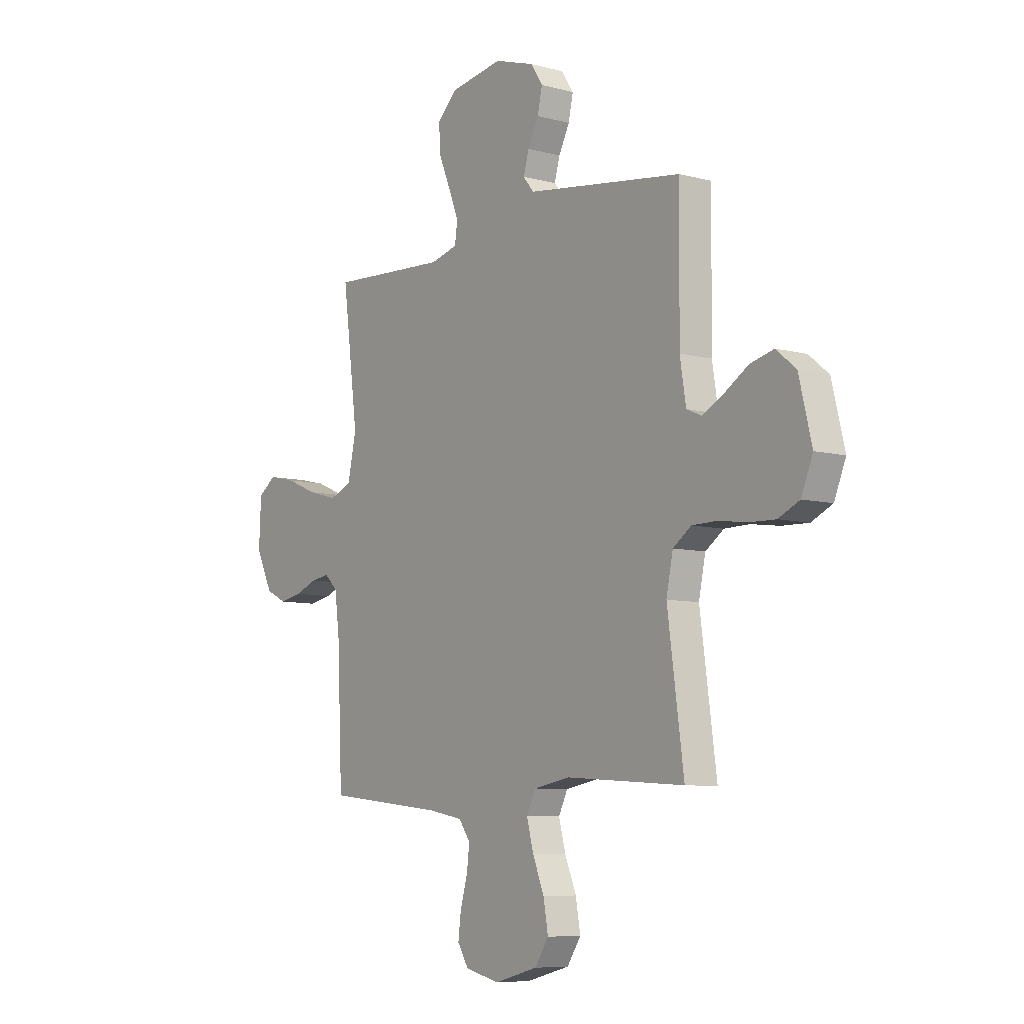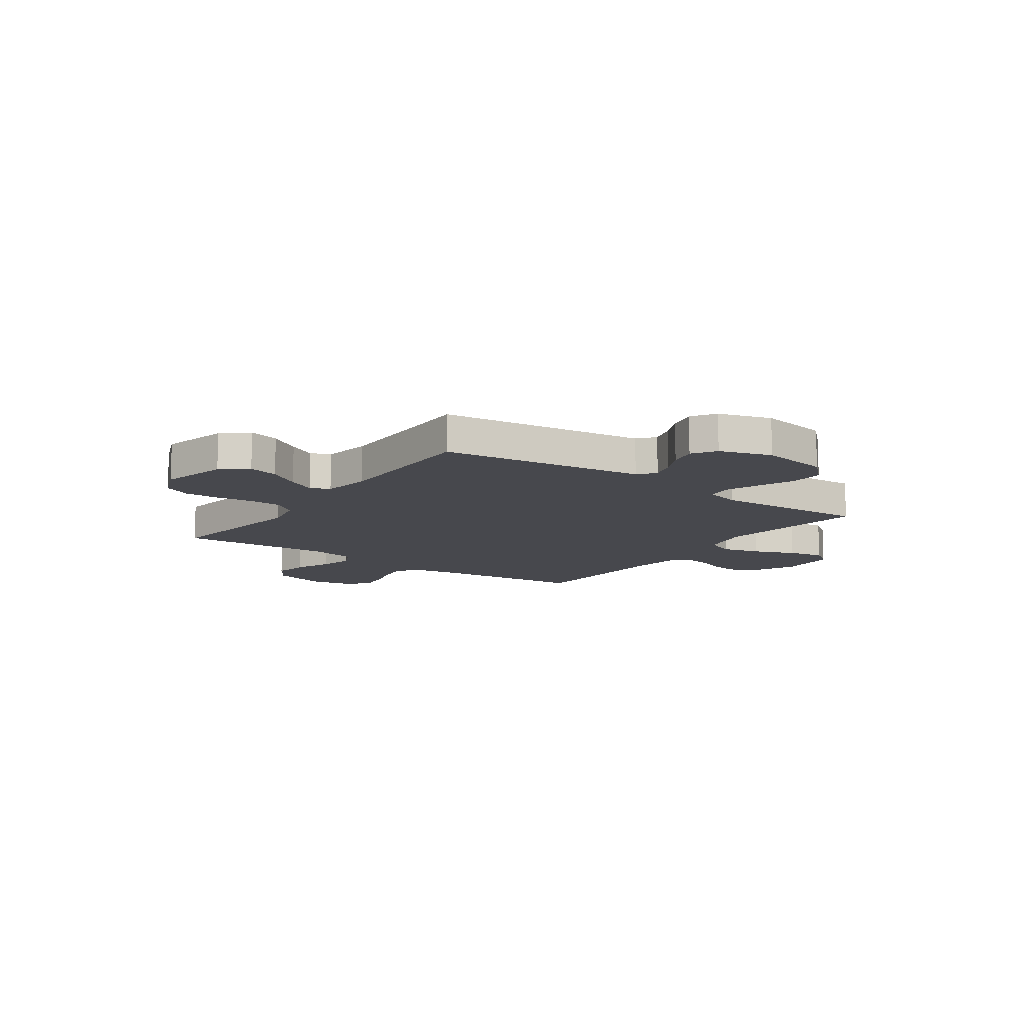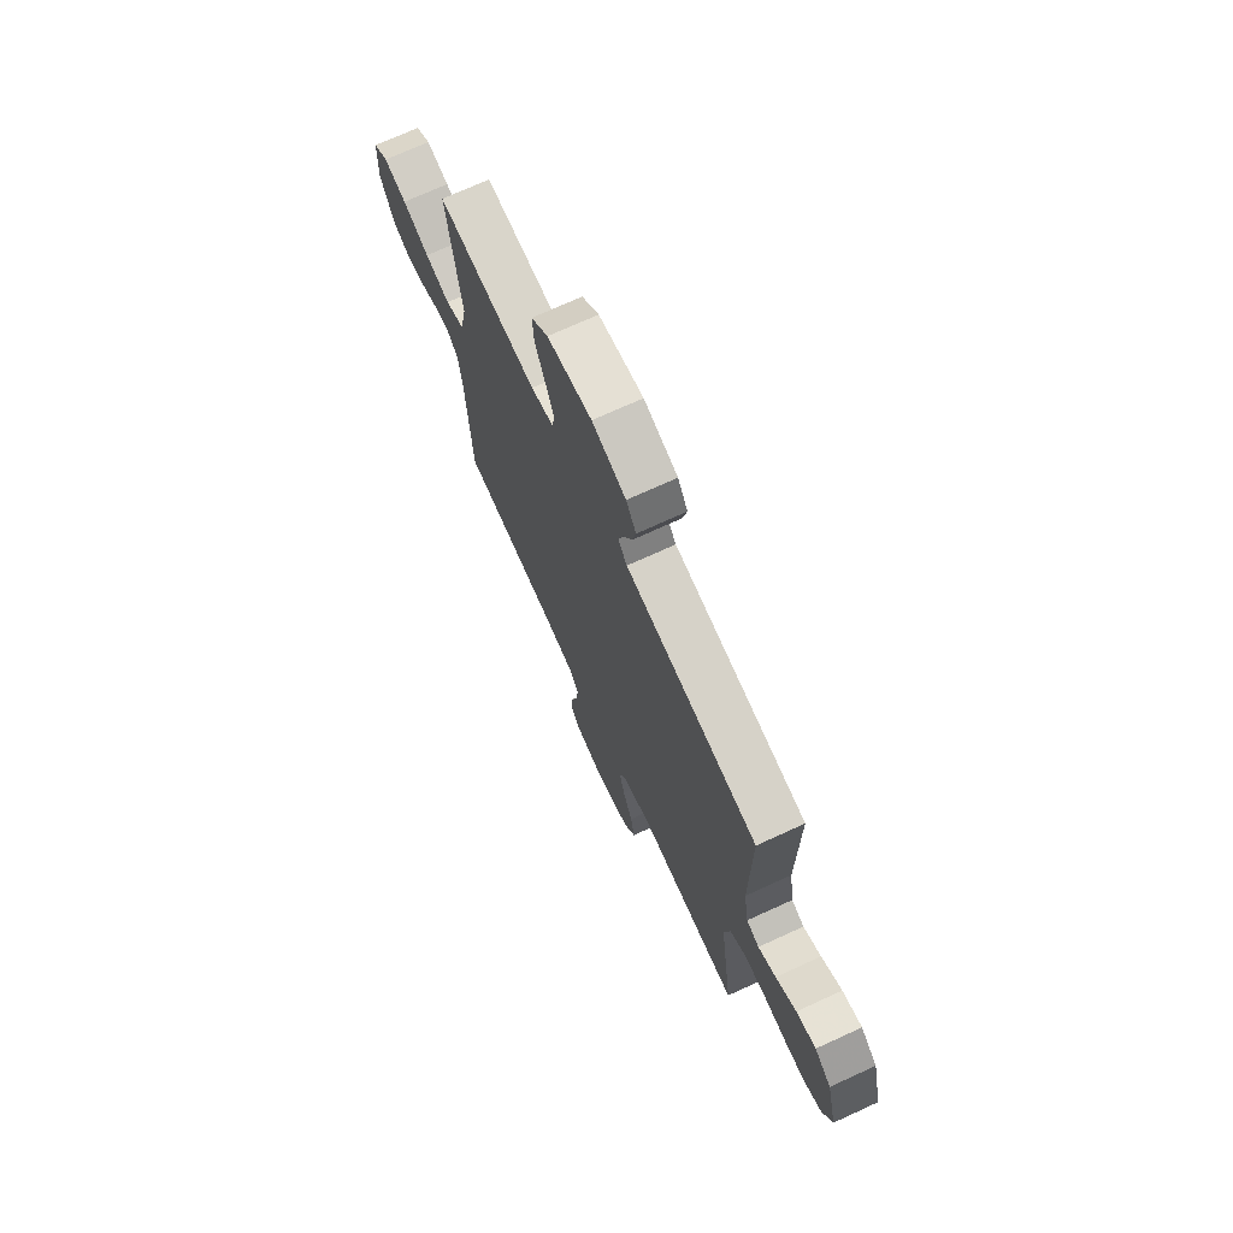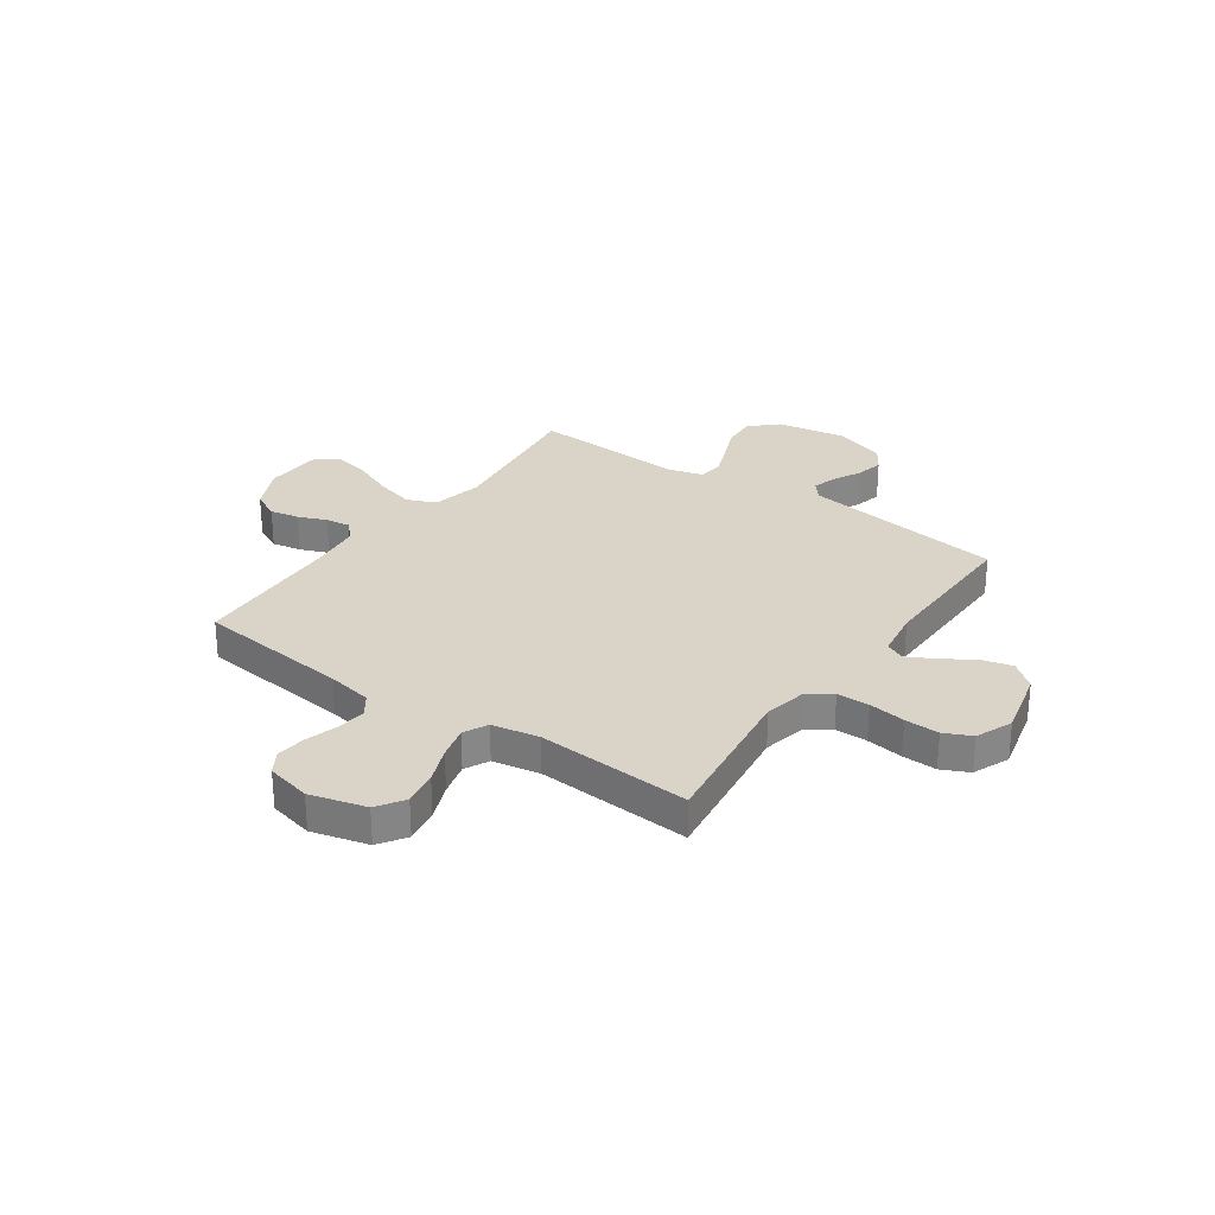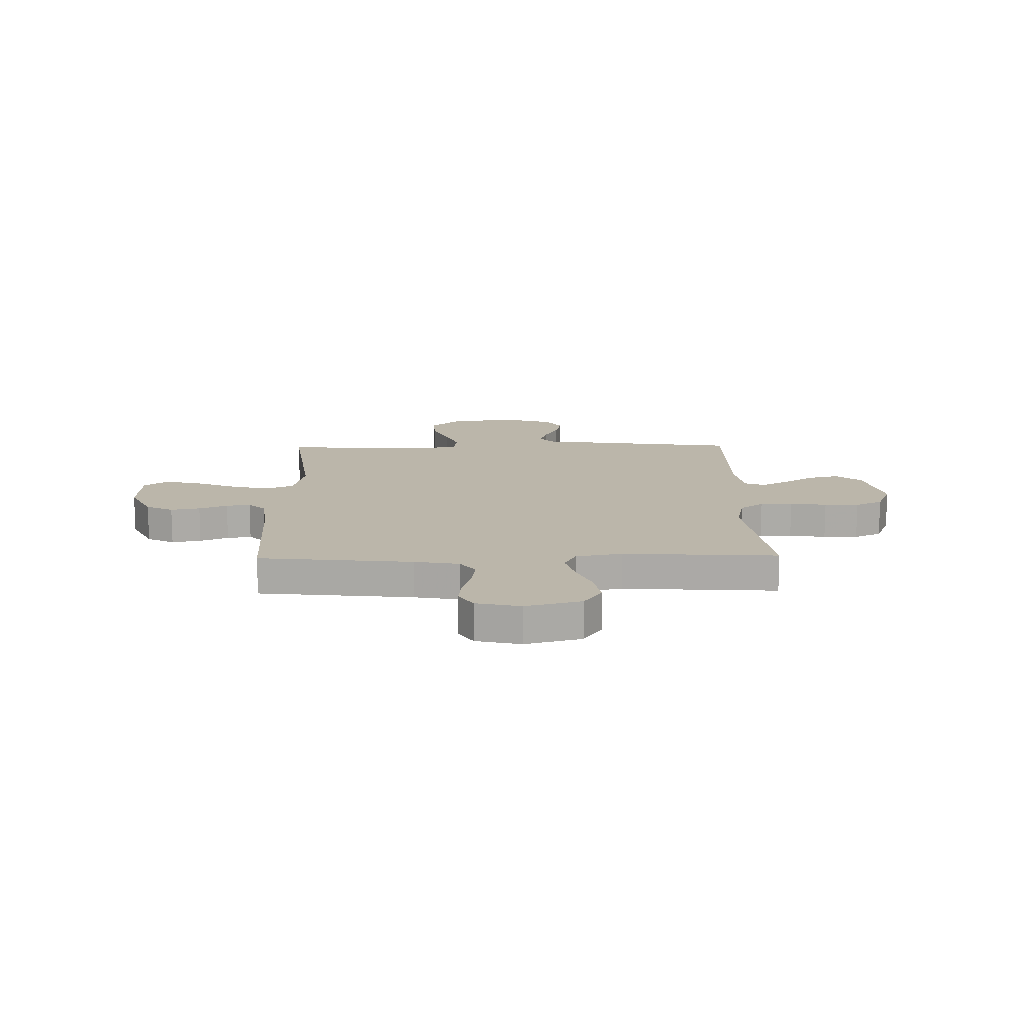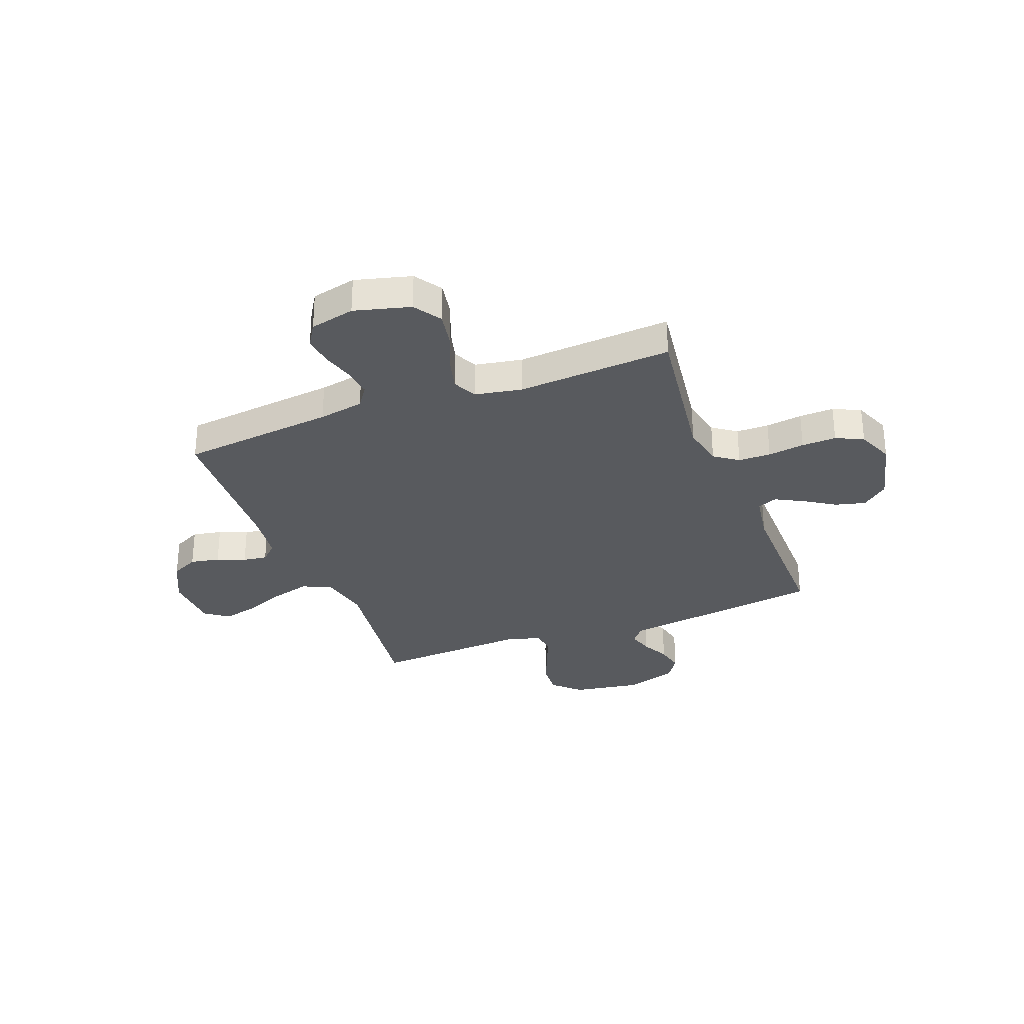
<metadata>
{"format":"obj","ext":"obj","renderer":"f3d","projection":"perspective","resolution":1024,"background":"white","views":[{"elev":-7.6,"azim":-127.0,"up":"+Z"},{"elev":-11.8,"azim":-35.4,"up":"+Y"},{"elev":71.9,"azim":-114.6,"up":"+Z"},{"elev":28.4,"azim":-144.8,"up":"+Y"},{"elev":14.0,"azim":178.9,"up":"+Y"},{"elev":-30.9,"azim":-159.0,"up":"+Y"}]}
</metadata>
<code>
v -0.5 0.07 0.5
v -0.2 0.07 0.541
v -0.105 0.07 0.554
v -0.078 0.07 0.587
v -0.092 0.07 0.635
v -0.119 0.07 0.689
v -0.131 0.07 0.743
v -0.101 0.07 0.789
v 0 0.07 0.821
v 0.133 0.07 0.799
v 0.184 0.07 0.75
v 0.18 0.07 0.684
v 0.15 0.07 0.613
v 0.125 0.07 0.549
v 0.132 0.07 0.502
v 0.2 0.07 0.484
v 0.5 0.07 0.5
v 0.461 0.07 0.2
v 0.482 0.07 0.101
v 0.538 0.07 0.077
v 0.613 0.07 0.097
v 0.693 0.07 0.13
v 0.762 0.07 0.145
v 0.807 0.07 0.112
v 0.812 0.07 0
v 0.77 0.07 -0.086
v 0.717 0.07 -0.112
v 0.66 0.07 -0.101
v 0.605 0.07 -0.079
v 0.558 0.07 -0.072
v 0.525 0.07 -0.104
v 0.513 0.07 -0.2
v 0.5 0.07 -0.5
v 0.2 0.07 -0.532
v 0.112 0.07 -0.548
v 0.083 0.07 -0.589
v 0.09 0.07 -0.646
v 0.108 0.07 -0.708
v 0.115 0.07 -0.765
v 0.087 0.07 -0.81
v 0 0.07 -0.83
v -0.109 0.07 -0.801
v -0.144 0.07 -0.748
v -0.132 0.07 -0.68
v -0.103 0.07 -0.609
v -0.086 0.07 -0.545
v -0.109 0.07 -0.498
v -0.2 0.07 -0.481
v -0.5 0.07 -0.5
v -0.459 0.07 -0.2
v -0.476 0.07 -0.118
v -0.522 0.07 -0.085
v -0.585 0.07 -0.084
v -0.656 0.07 -0.094
v -0.723 0.07 -0.096
v -0.776 0.07 -0.071
v -0.805 0.07 0
v -0.773 0.07 0.131
v -0.723 0.07 0.172
v -0.664 0.07 0.157
v -0.603 0.07 0.118
v -0.55 0.07 0.09
v -0.512 0.07 0.106
v -0.497 0.07 0.2
v -0.5 0 0.5
v -0.2 0 0.541
v -0.105 0 0.554
v -0.078 0 0.587
v -0.092 0 0.635
v -0.119 0 0.689
v -0.131 0 0.743
v -0.101 0 0.789
v 0 0 0.821
v 0.133 0 0.799
v 0.184 0 0.75
v 0.18 0 0.684
v 0.15 0 0.613
v 0.125 0 0.549
v 0.132 0 0.502
v 0.2 0 0.484
v 0.5 0 0.5
v 0.461 0 0.2
v 0.482 0 0.101
v 0.538 0 0.077
v 0.613 0 0.097
v 0.693 0 0.13
v 0.762 0 0.145
v 0.807 0 0.112
v 0.812 0 0
v 0.77 0 -0.086
v 0.717 0 -0.112
v 0.66 0 -0.101
v 0.605 0 -0.079
v 0.558 0 -0.072
v 0.525 0 -0.104
v 0.513 0 -0.2
v 0.5 0 -0.5
v 0.2 0 -0.532
v 0.112 0 -0.548
v 0.083 0 -0.589
v 0.09 0 -0.646
v 0.108 0 -0.708
v 0.115 0 -0.765
v 0.087 0 -0.81
v 0 0 -0.83
v -0.109 0 -0.801
v -0.144 0 -0.748
v -0.132 0 -0.68
v -0.103 0 -0.609
v -0.086 0 -0.545
v -0.109 0 -0.498
v -0.2 0 -0.481
v -0.5 0 -0.5
v -0.459 0 -0.2
v -0.476 0 -0.118
v -0.522 0 -0.085
v -0.585 0 -0.084
v -0.656 0 -0.094
v -0.723 0 -0.096
v -0.776 0 -0.071
v -0.805 0 0
v -0.773 0 0.131
v -0.723 0 0.172
v -0.664 0 0.157
v -0.603 0 0.118
v -0.55 0 0.09
v -0.512 0 0.106
v -0.497 0 0.2
f 59 60 61
f 58 59 61
f 57 58 61
f 56 57 61
f 55 56 61
f 54 55 61
f 53 54 61
f 52 53 61 62
f 51 52 62 63
f 48 49 50
f 51 63 64
f 50 51 64
f 48 50 64
f 47 48 64
f 43 44 45
f 42 43 45
f 41 42 45
f 40 41 45
f 39 40 45
f 38 39 45
f 37 38 45
f 36 37 45 46
f 35 36 46 47
f 32 33 34
f 64 1 2
f 47 64 2
f 35 47 2
f 34 35 2
f 32 34 2
f 31 32 2
f 27 28 29
f 26 27 29
f 25 26 29
f 24 25 29
f 23 24 29
f 22 23 29
f 21 22 29
f 20 21 29 30
f 16 17 18
f 15 16 18 19
f 11 12 13
f 10 11 13
f 9 10 13
f 8 9 13
f 7 8 13
f 6 7 13
f 5 6 13
f 4 5 13 14
f 3 4 14 15
f 3 15 19
f 2 3 19
f 31 2 19
f 19 20 30 31
f 125 124 123
f 125 123 122
f 125 122 121
f 125 121 120
f 125 120 119
f 125 119 118
f 125 118 117
f 126 125 117 116
f 127 126 116 115
f 114 113 112
f 128 127 115
f 128 115 114
f 128 114 112
f 128 112 111
f 109 108 107
f 109 107 106
f 109 106 105
f 109 105 104
f 109 104 103
f 109 103 102
f 109 102 101
f 110 109 101 100
f 111 110 100 99
f 98 97 96
f 66 65 128
f 66 128 111
f 66 111 99
f 66 99 98
f 66 98 96
f 66 96 95
f 93 92 91
f 93 91 90
f 93 90 89
f 93 89 88
f 93 88 87
f 93 87 86
f 93 86 85
f 94 93 85 84
f 82 81 80
f 83 82 80 79
f 77 76 75
f 77 75 74
f 77 74 73
f 77 73 72
f 77 72 71
f 77 71 70
f 77 70 69
f 78 77 69 68
f 79 78 68 67
f 83 79 67
f 83 67 66
f 83 66 95
f 95 94 84 83
f 1 65 66 2
f 2 66 67 3
f 3 67 68 4
f 4 68 69 5
f 5 69 70 6
f 6 70 71 7
f 7 71 72 8
f 8 72 73 9
f 9 73 74 10
f 10 74 75 11
f 11 75 76 12
f 12 76 77 13
f 13 77 78 14
f 14 78 79 15
f 15 79 80 16
f 16 80 81 17
f 17 81 82 18
f 18 82 83 19
f 19 83 84 20
f 20 84 85 21
f 21 85 86 22
f 22 86 87 23
f 23 87 88 24
f 24 88 89 25
f 25 89 90 26
f 26 90 91 27
f 27 91 92 28
f 28 92 93 29
f 29 93 94 30
f 30 94 95 31
f 31 95 96 32
f 32 96 97 33
f 33 97 98 34
f 34 98 99 35
f 35 99 100 36
f 36 100 101 37
f 37 101 102 38
f 38 102 103 39
f 39 103 104 40
f 40 104 105 41
f 41 105 106 42
f 42 106 107 43
f 43 107 108 44
f 44 108 109 45
f 45 109 110 46
f 46 110 111 47
f 47 111 112 48
f 48 112 113 49
f 49 113 114 50
f 50 114 115 51
f 51 115 116 52
f 52 116 117 53
f 53 117 118 54
f 54 118 119 55
f 55 119 120 56
f 56 120 121 57
f 57 121 122 58
f 58 122 123 59
f 59 123 124 60
f 60 124 125 61
f 61 125 126 62
f 62 126 127 63
f 63 127 128 64
f 64 128 65 1

</code>
